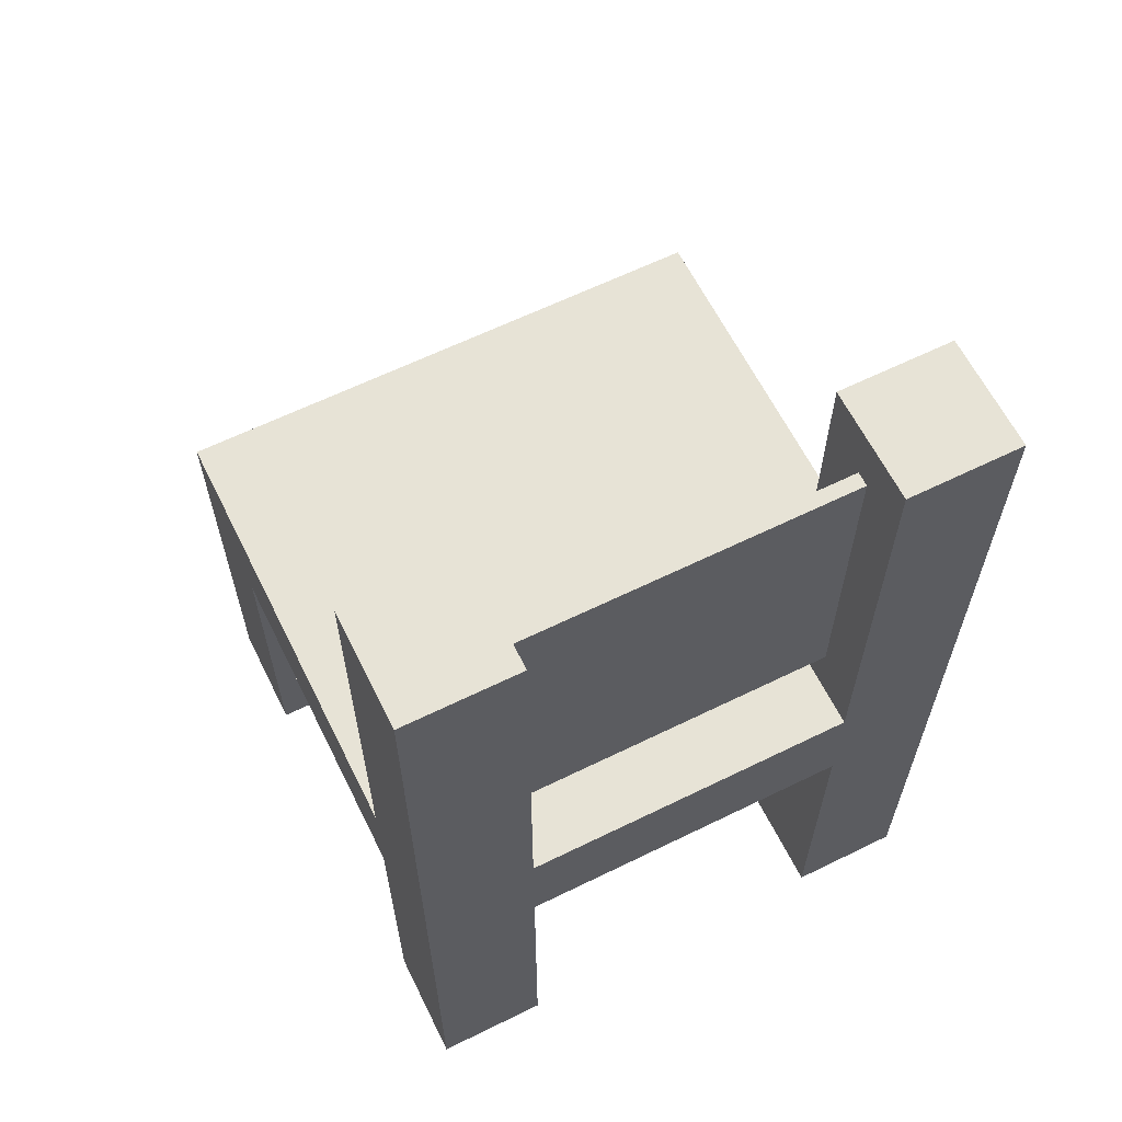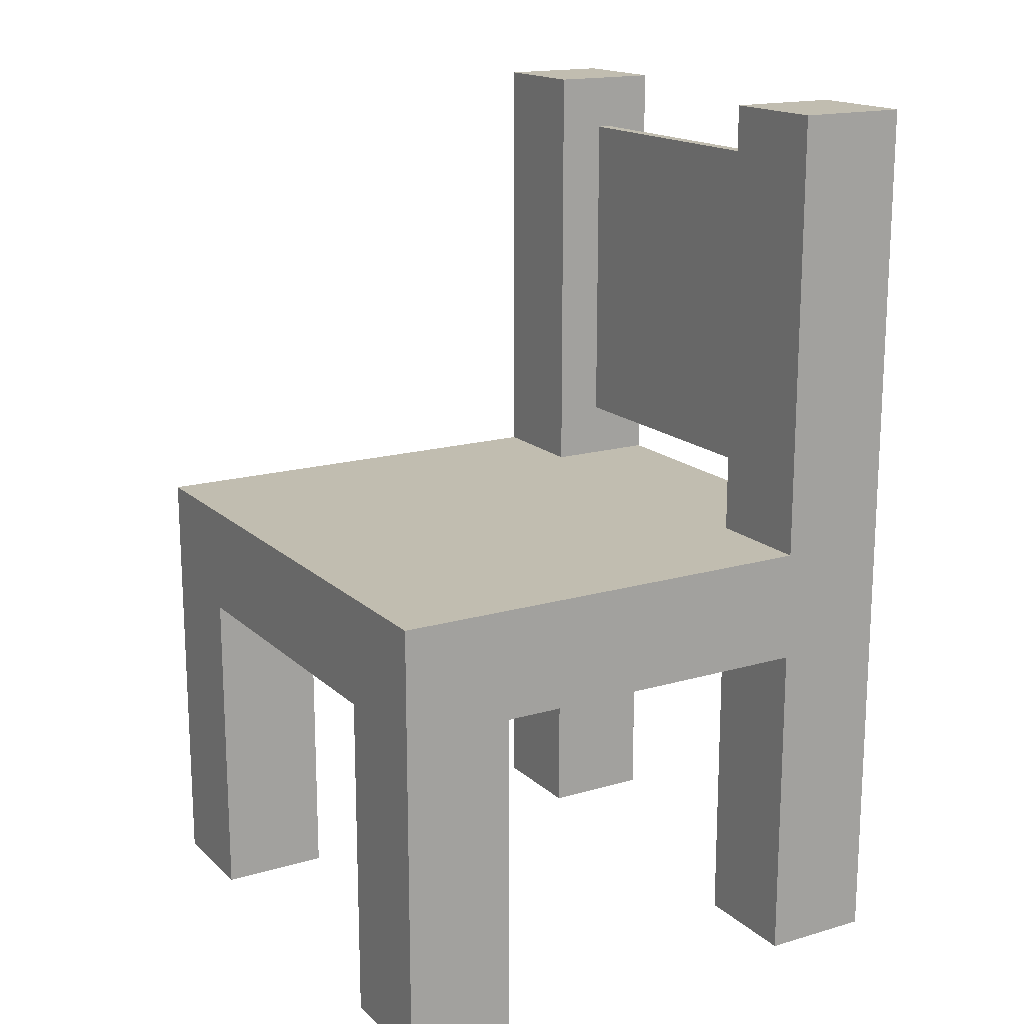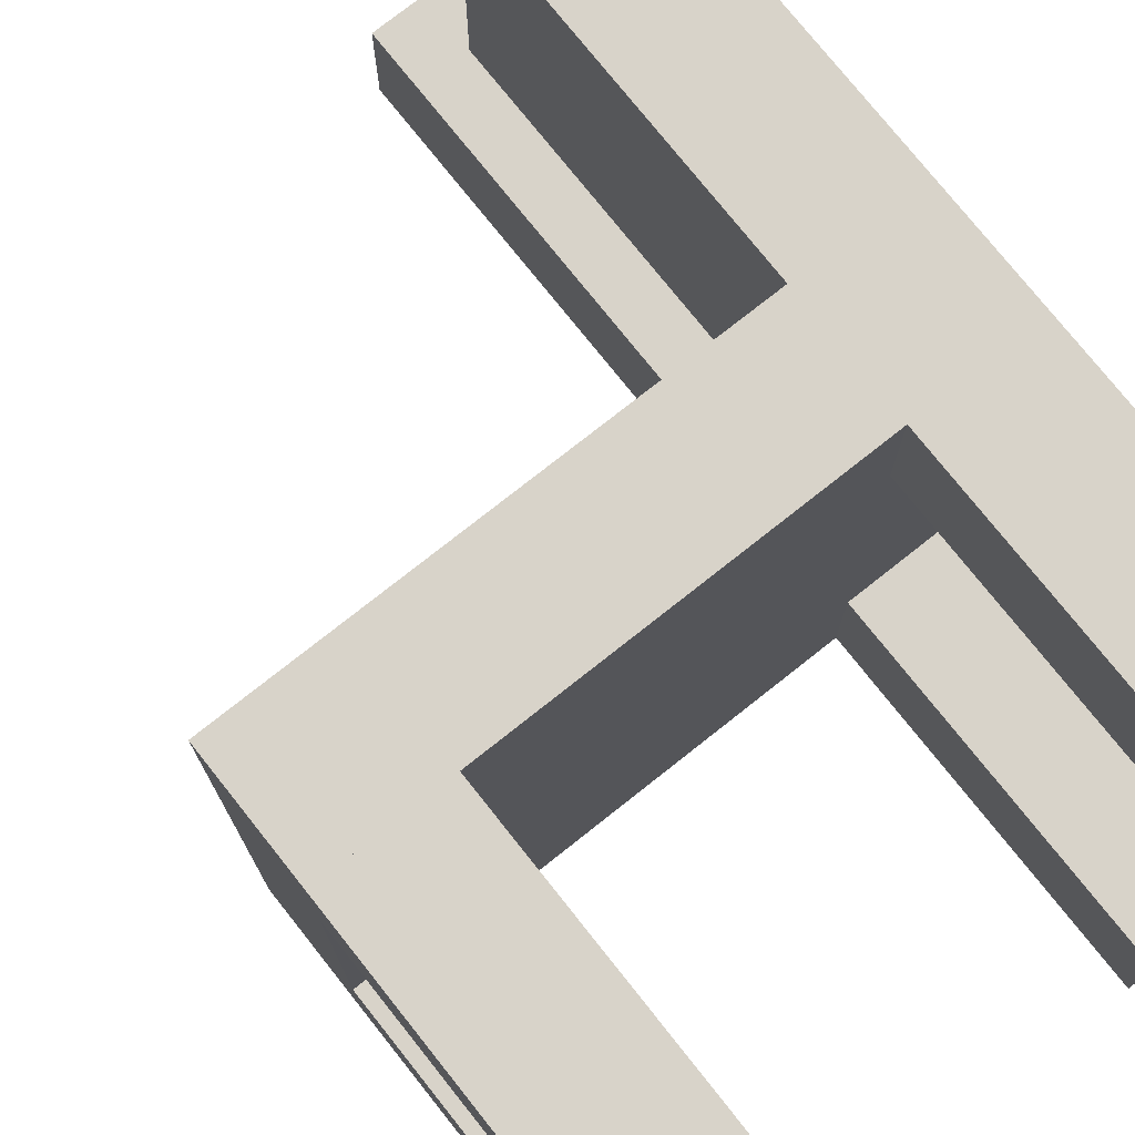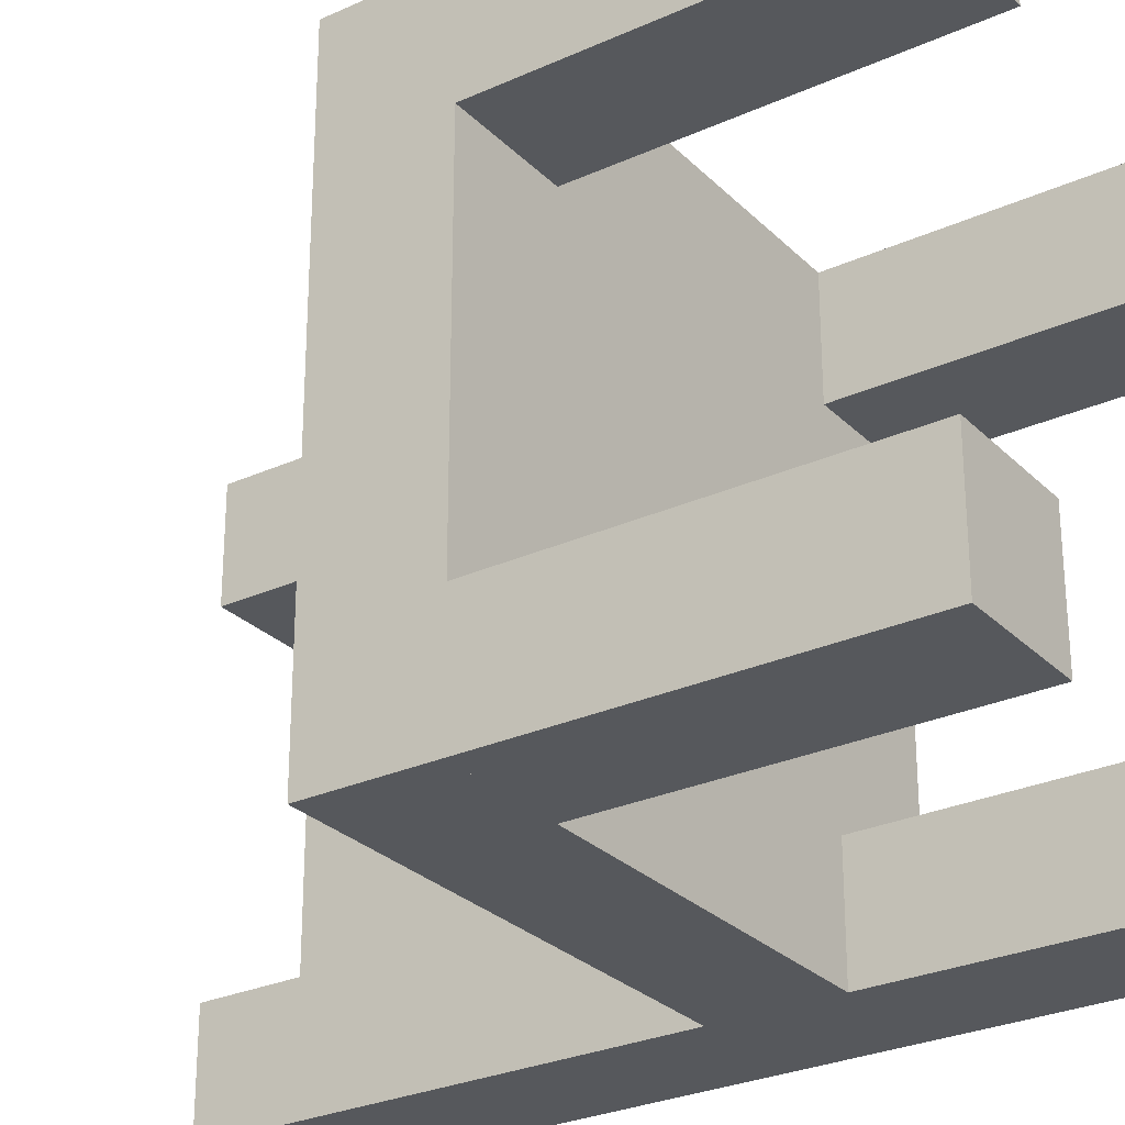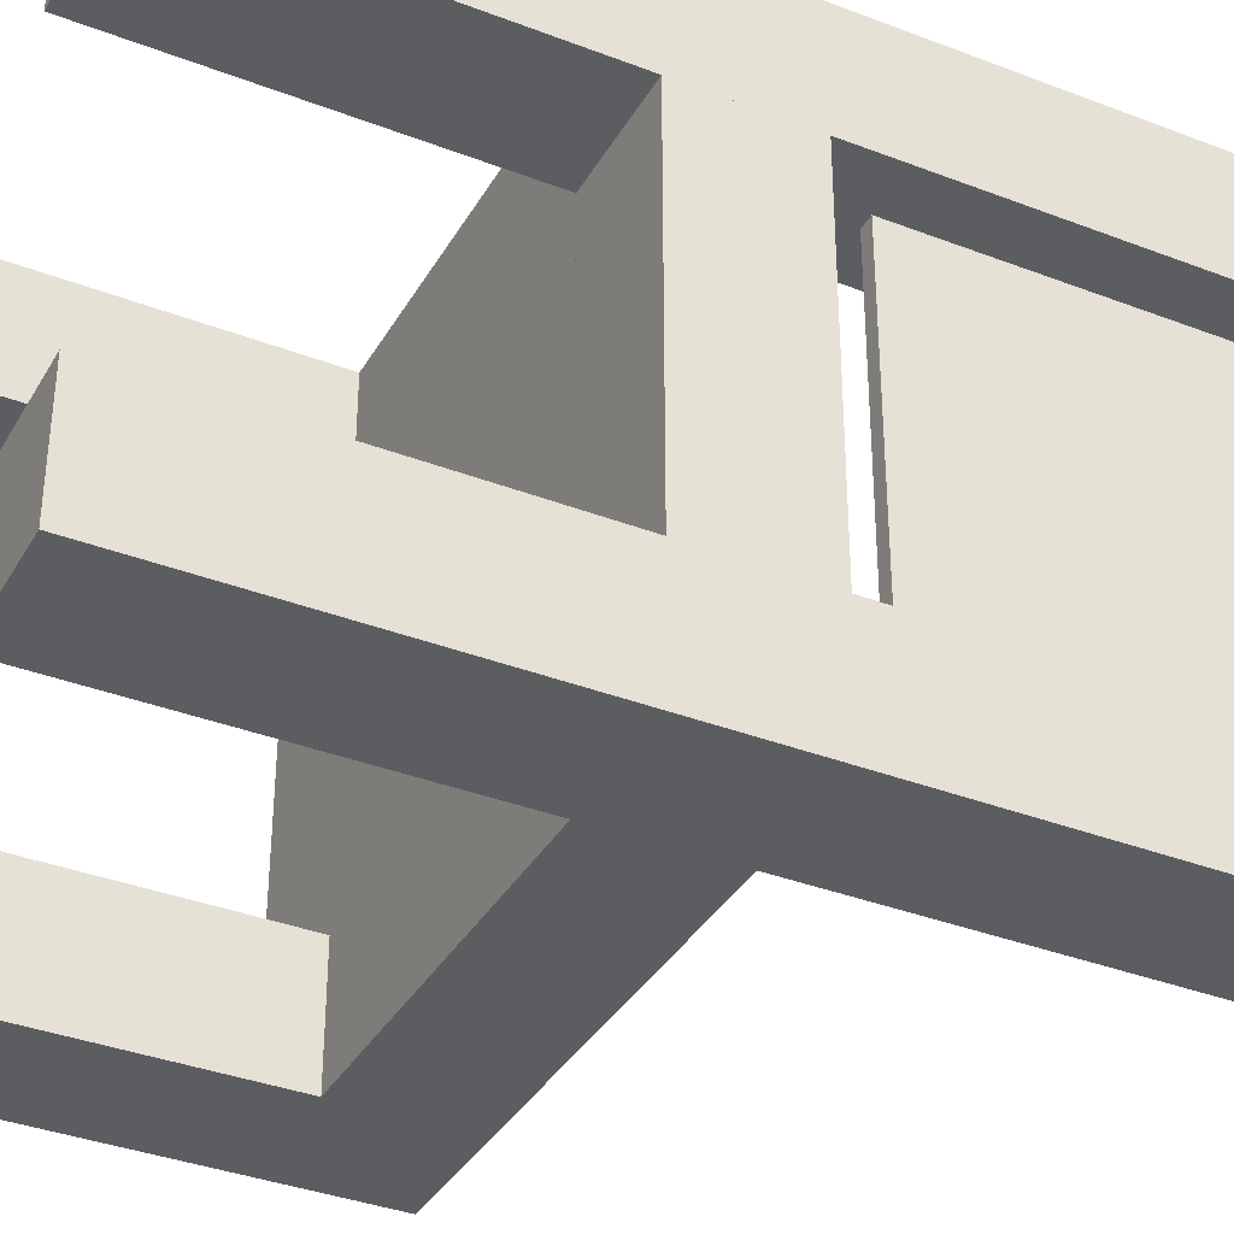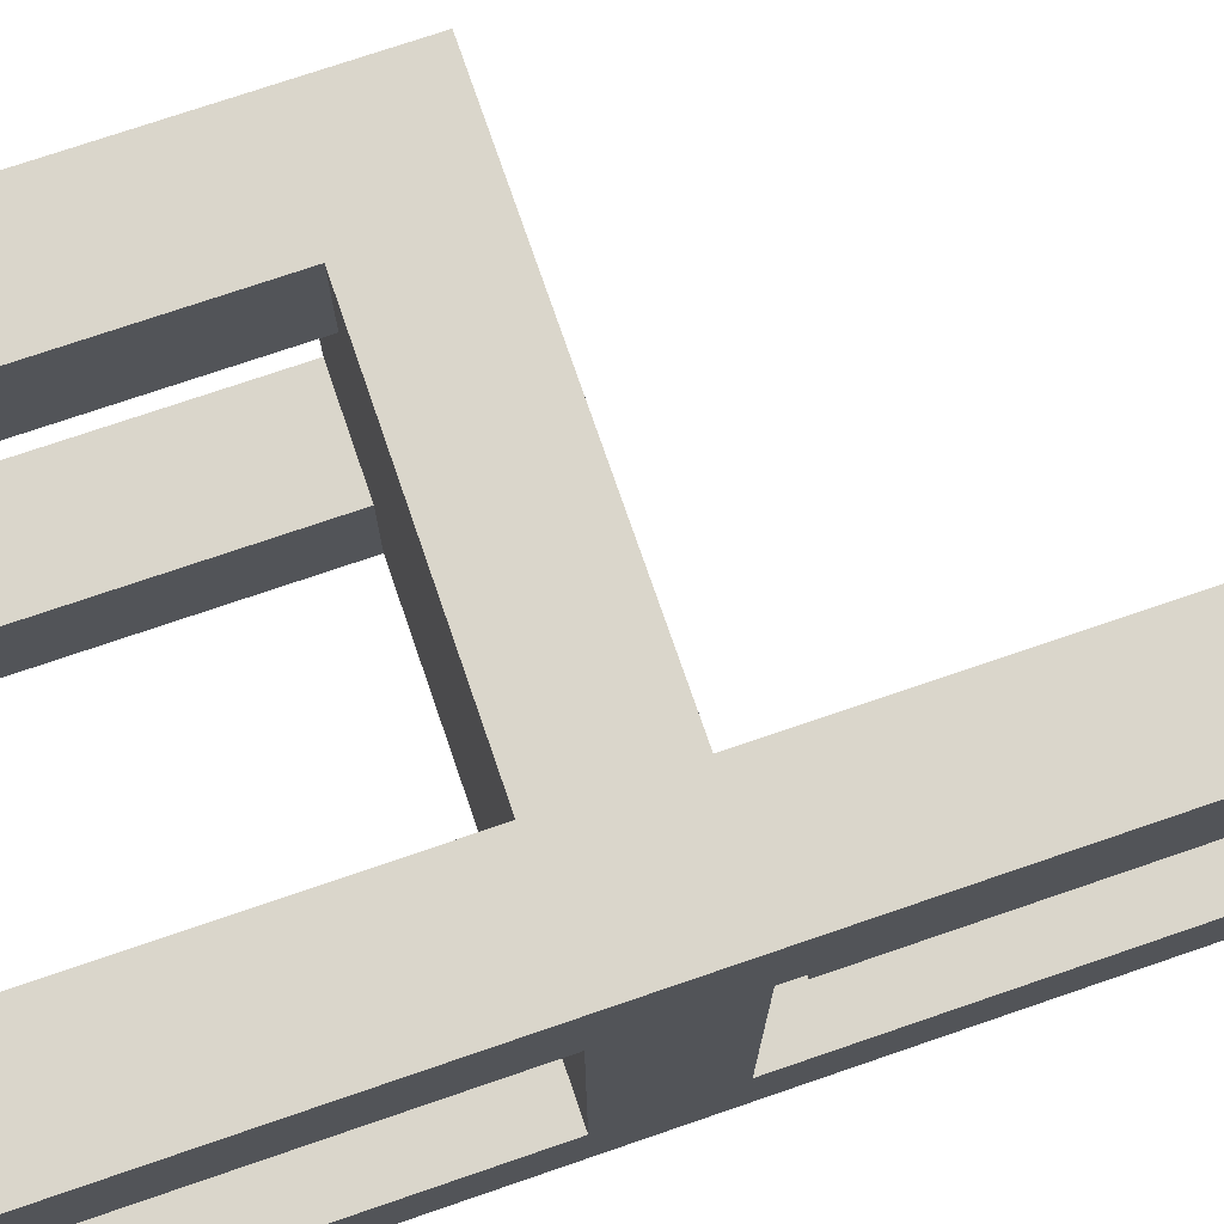
<metadata>
{"format":"obj","ext":"obj","renderer":"f3d","projection":"perspective","resolution":1024,"background":"white","views":[{"elev":62.7,"azim":-116.4,"up":"+Z"},{"elev":16.7,"azim":149.5,"up":"+Z"},{"elev":75.8,"azim":141.6,"up":"+Y"},{"elev":-27.9,"azim":124.6,"up":"+Y"},{"elev":-36.3,"azim":-116.7,"up":"+Y"},{"elev":74.1,"azim":-108.9,"up":"+Y"}]}
</metadata>
<code>
o Cylinder
v -0.1875 -0.3125 -0.125
v -0.1875 0.3125 -0.125
v 0.3125 -0.3125 -0.5
v 0.1875 -0.3125 -0.5
v 0.1875 -0.1875 -0.5
v 0.3125 -0.1875 -0.5
v 0.3125 -0.3125 -0.125
v 0.1875 -0.3125 -0.125
v 0.1875 -0.1875 -0.125
v 0.3125 -0.1875 -0.125
v 0.3125 0.1875 -0.5
v 0.1875 0.1875 -0.5
v 0.1875 0.3125 -0.5
v 0.3125 0.1875 -0.125
v 0.1875 0.1875 -0.125
v 0.1875 0.3125 -0.125
v 0.3125 0.3125 -0.125
v -0.1875 -0.3125 -0.0625
v 0.3125 -0.3125 -0.0625
v 0.3125 0.3125 -0.0625
v -0.1875 -0.3125 0
v -0.1875 0.3125 0
v 0.3125 -0.3125 0
v 0.3125 0.3125 0
v -0.3125 -0.3125 0.5
v -0.1875 -0.3125 0.5
v -0.1875 -0.1875 0.5
v -0.3125 -0.1875 0.5
v -0.3125 0.1875 0.5
v -0.1875 0.1875 0.5
v -0.1875 0.3125 0.5
v -0.3125 0.3125 0.5
v -0.1875 0.3125 -0.0625
v -0.2578 -0.1875 0.4375
v -0.2578 0.1875 0.4375
v -0.2578 -0.1875 0.0625
v -0.2578 0.1875 0.0625
v -0.2422 -0.1875 0.4375
v -0.2422 0.1875 0.4375
v -0.2422 -0.1875 0.0625
v -0.2422 0.1875 0.0625
v 0.3125 0.1875 -0.5
v 0.1875 0.1875 -0.5
v 0.1875 0.3125 -0.5
v 0.3125 0.3125 -0.5
v 0.3125 0.1875 -0.125
v 0.1875 0.3125 -0.125
v 0.3125 0.3125 -0.125
v -0.1875 -0.3125 -0.5
v -0.3125 -0.1875 -0.5
v -0.1875 -0.1875 -0.5
v -0.1875 -0.3125 0.5
v -0.3125 -0.1875 0.5
v -0.1875 -0.1875 0.5
v -0.1875 0.1875 0.5
v -0.1875 0.3125 -0.5
v -0.3125 -0.3125 0.5
v -0.1875 -0.3125 0.5
v -0.1875 -0.1875 -0.5
v -0.3125 -0.1875 -0.5
v -0.3125 -0.3125 -0.5
v -0.1875 -0.3125 -0.5
v -0.3125 0.3125 -0.5
v -0.3125 0.1875 -0.5
v -0.1875 0.1875 -0.5
v -0.3125 -0.1875 0.5
v -0.3125 0.1875 0.5
v -0.3125 0.3125 0.5
v -0.1875 0.3125 0.5
v -0.1875 0.1875 -0.125
v -0.1875 0.1875 0
v -0.1875 -0.1875 -0.125
v -0.1875 -0.1875 0
v -0.3125 0.1875 -0.125
v -0.3125 0.1875 0
v -0.3125 -0.1875 -0.125
v -0.3125 -0.1875 -0.0625
v -0.3125 -0.1875 0
v -0.3125 0.1875 -0.0625
g Cylinder_Cylinder_wood
f 1 7 19 18
f 7 17 20 19
f 7 8 4 3
f 8 9 5 4
f 9 10 6 5
f 10 7 3 6
f 3 4 5 6
f 14 15 12 11
f 15 16 13 12
f 17 7 1 2
f 25 26 27 28
f 29 30 31 32
f 37 36 34 35
f 41 39 38 40
f 34 38 39 35
f 37 41 40 36
f 42 43 44 45
f 48 46 42 45
f 17 2 33 20
f 47 48 45 44
f 53 54 51 50
f 54 52 49 51
f 55 67 64 65
f 62 61 60 59
f 65 64 63 56
f 57 66 60 61
f 58 57 61 62
f 69 55 65 56
f 68 69 56 63
f 67 68 63 64
f 77 79 74 76
f 70 72 76 74
f 72 70 71 73
g Cylinder_Cylinder_seat
f 19 20 24 23
f 24 22 21 23
f 18 19 23 21
f 20 33 22 24
f 77 78 75 79
f 73 71 75 78

</code>
